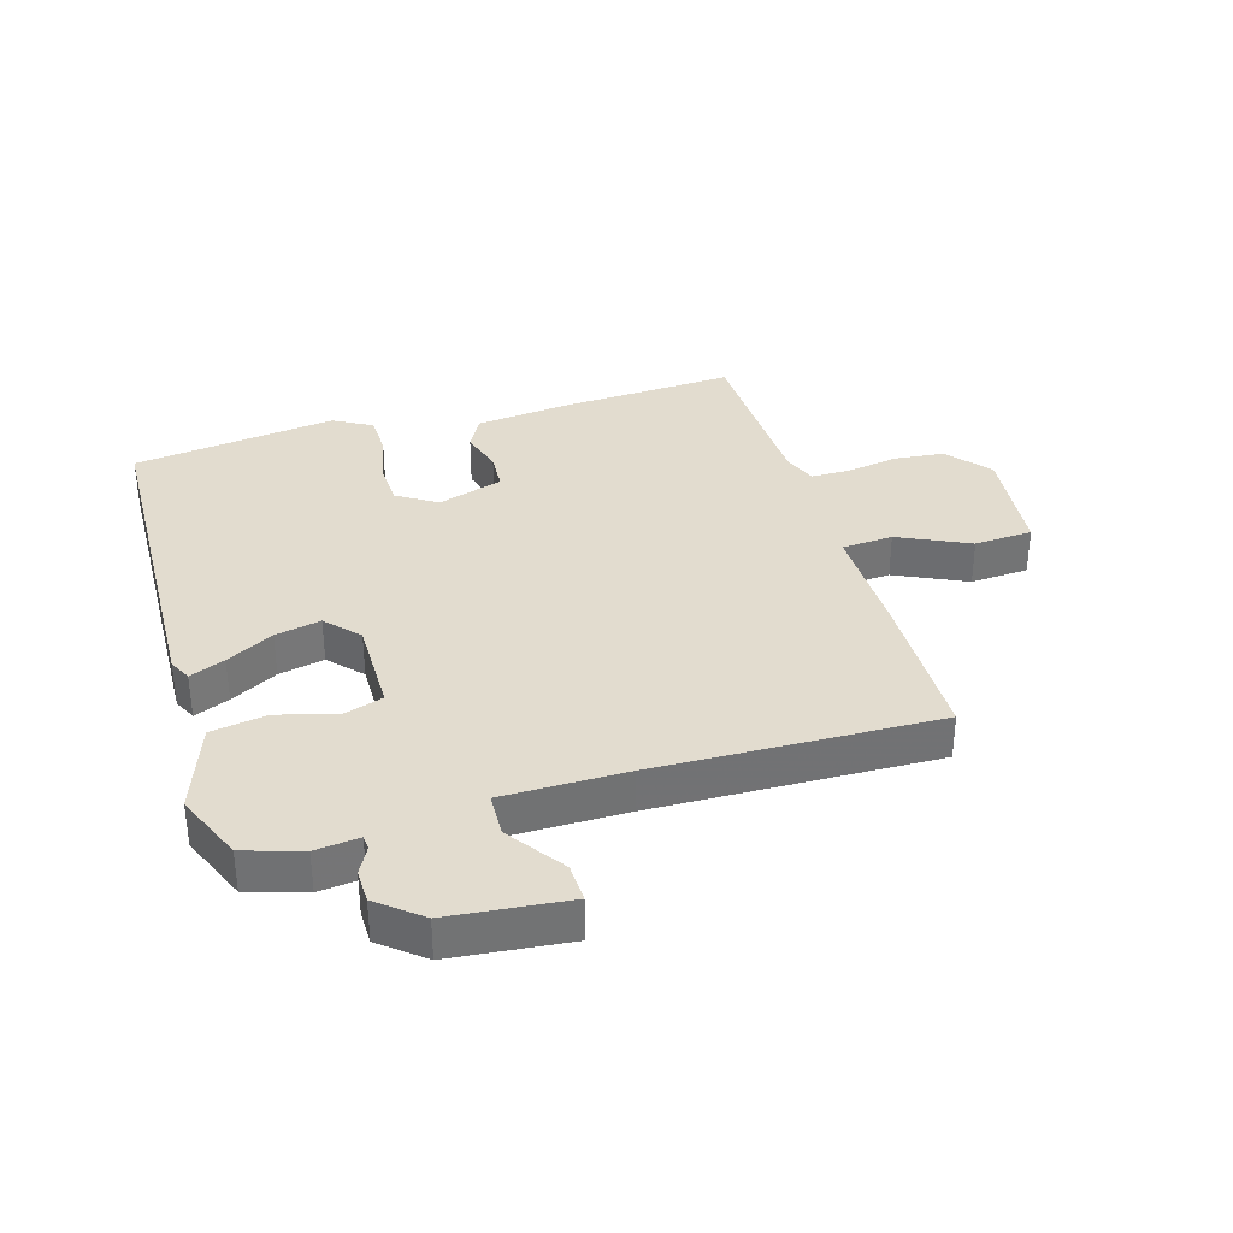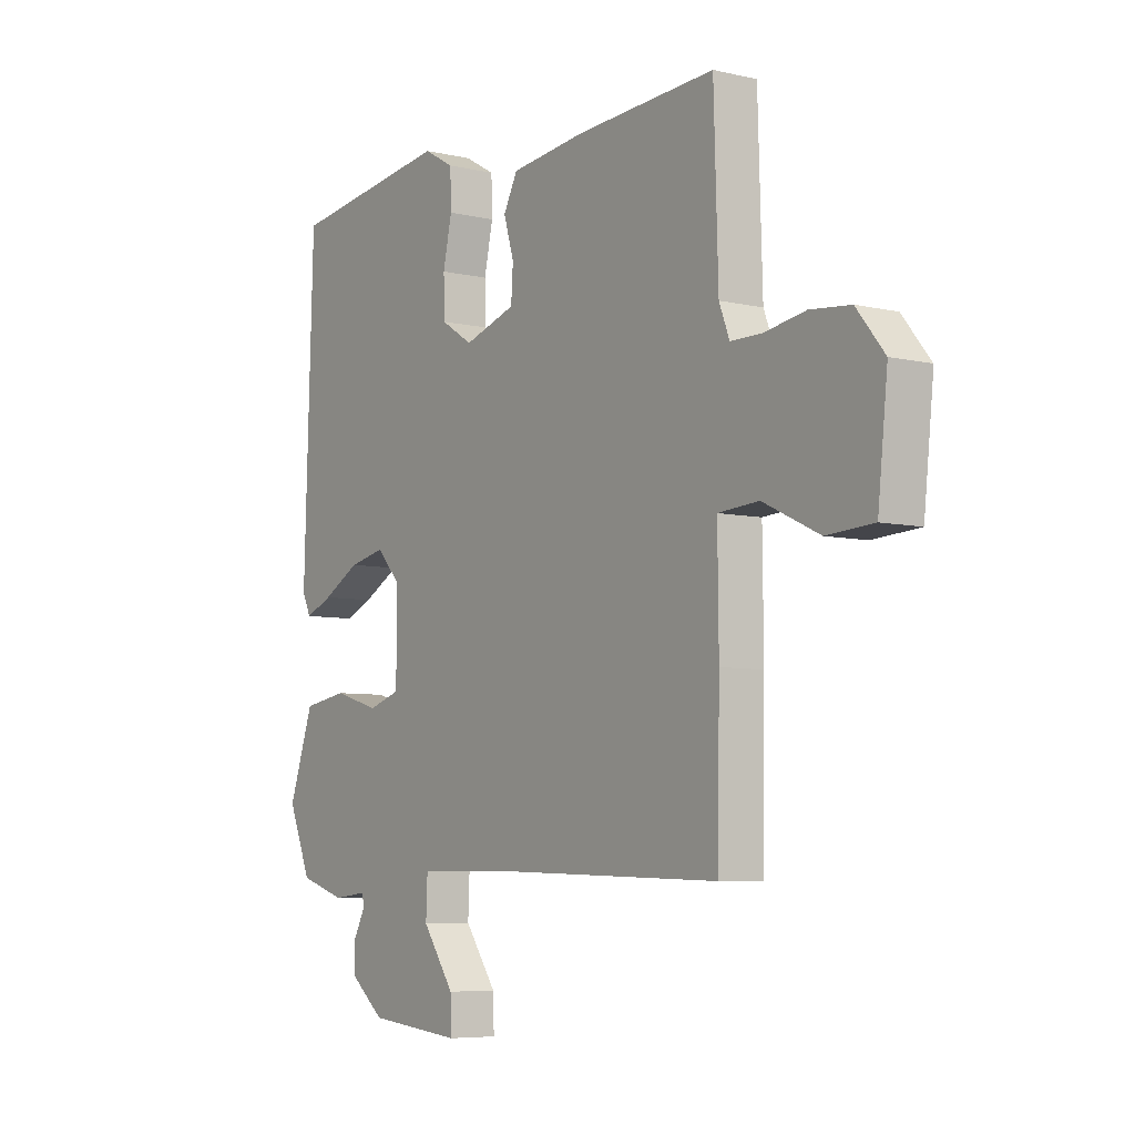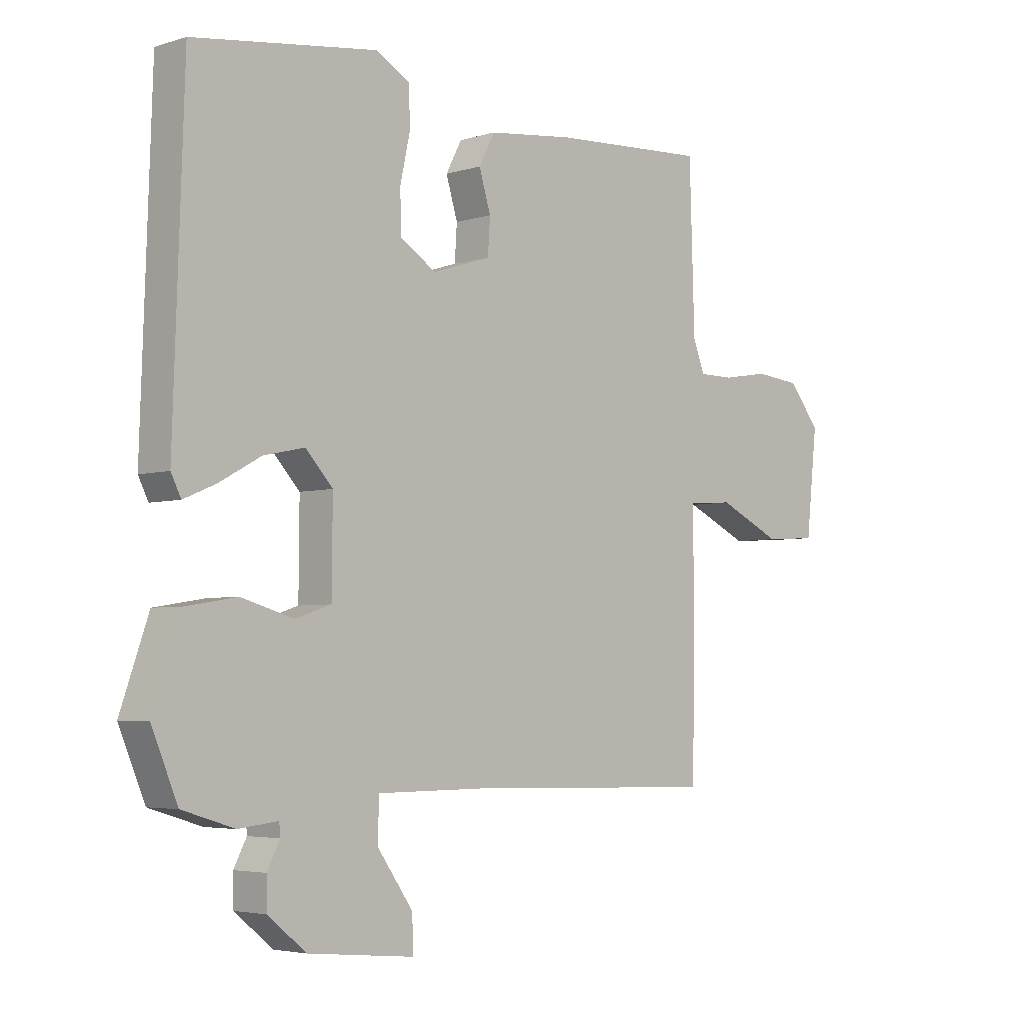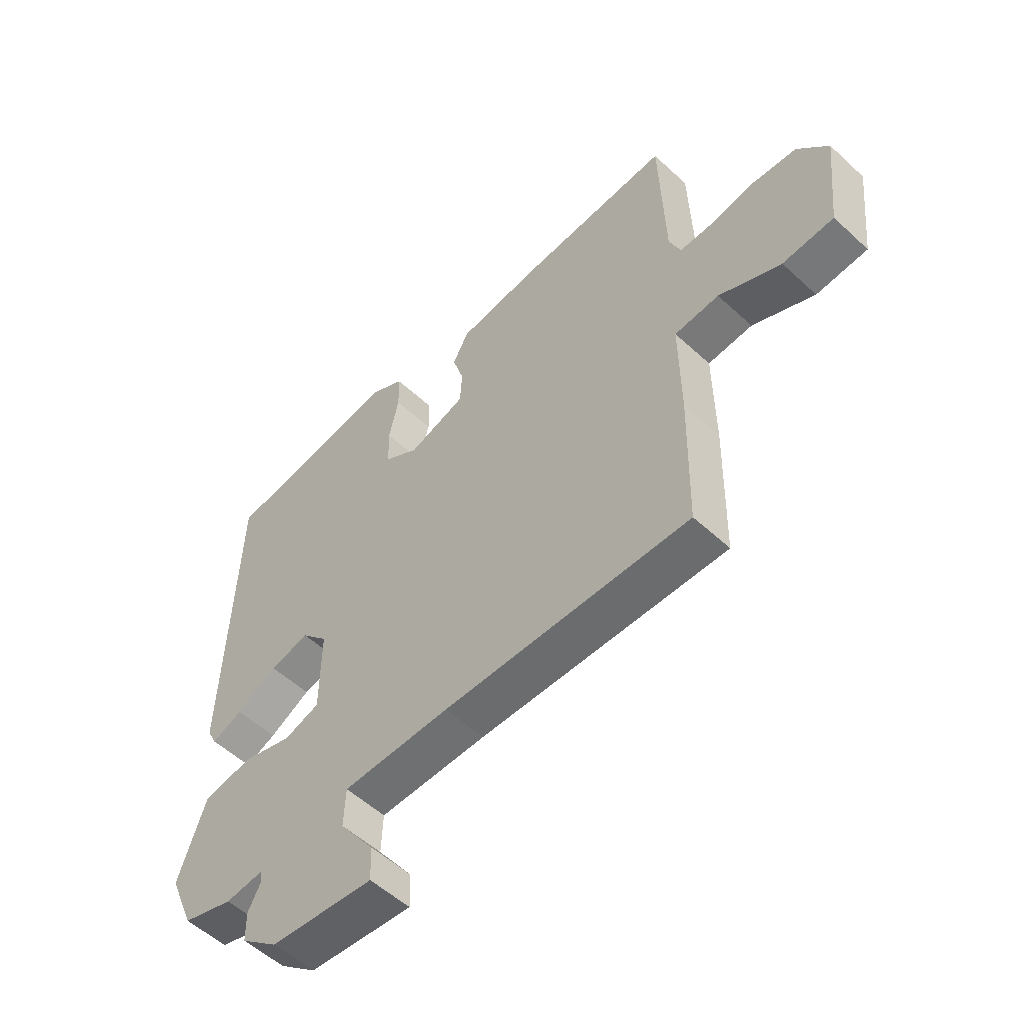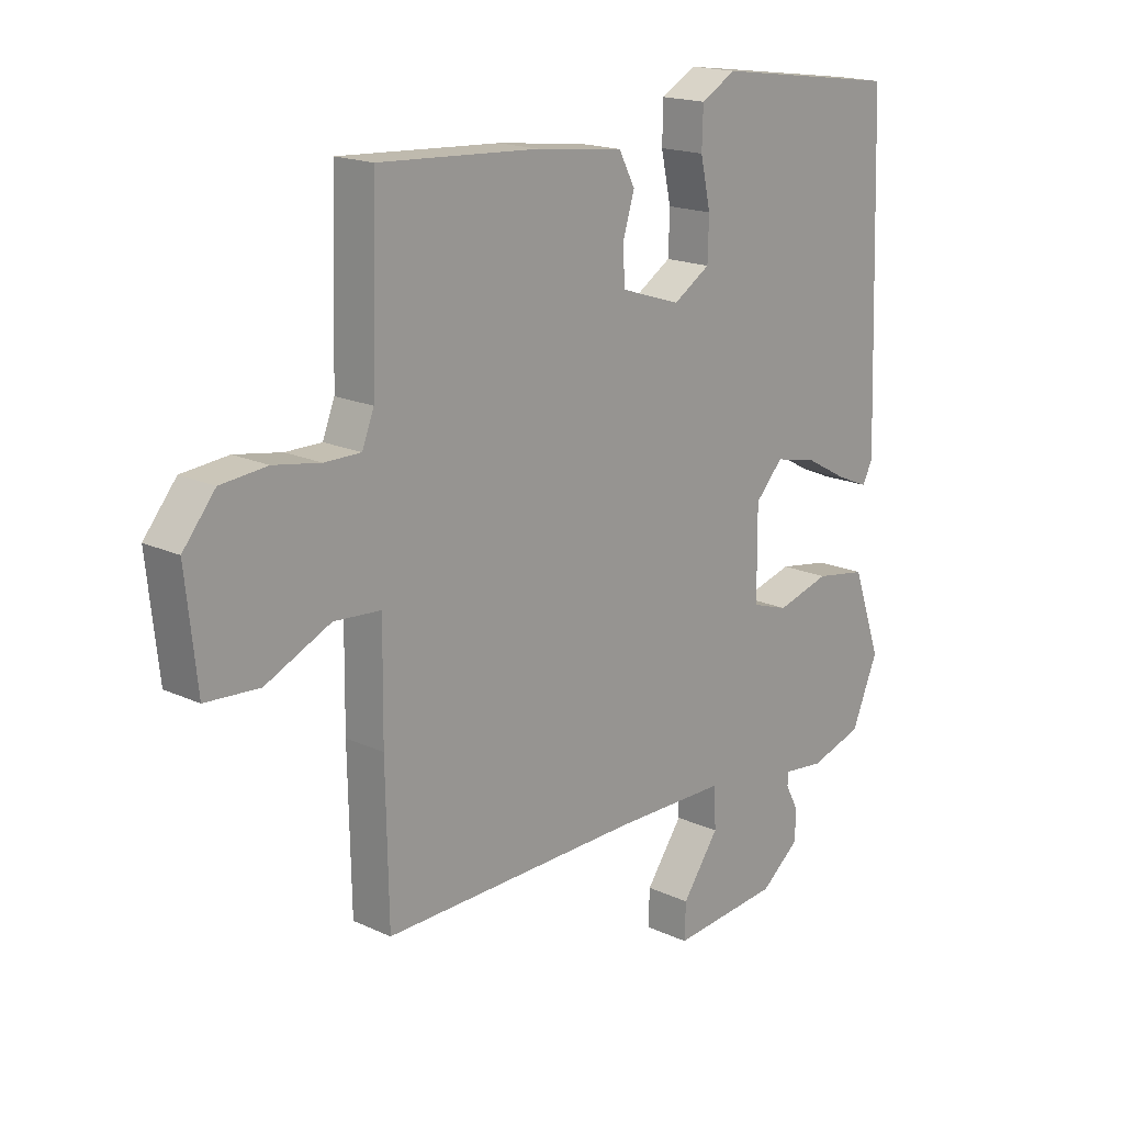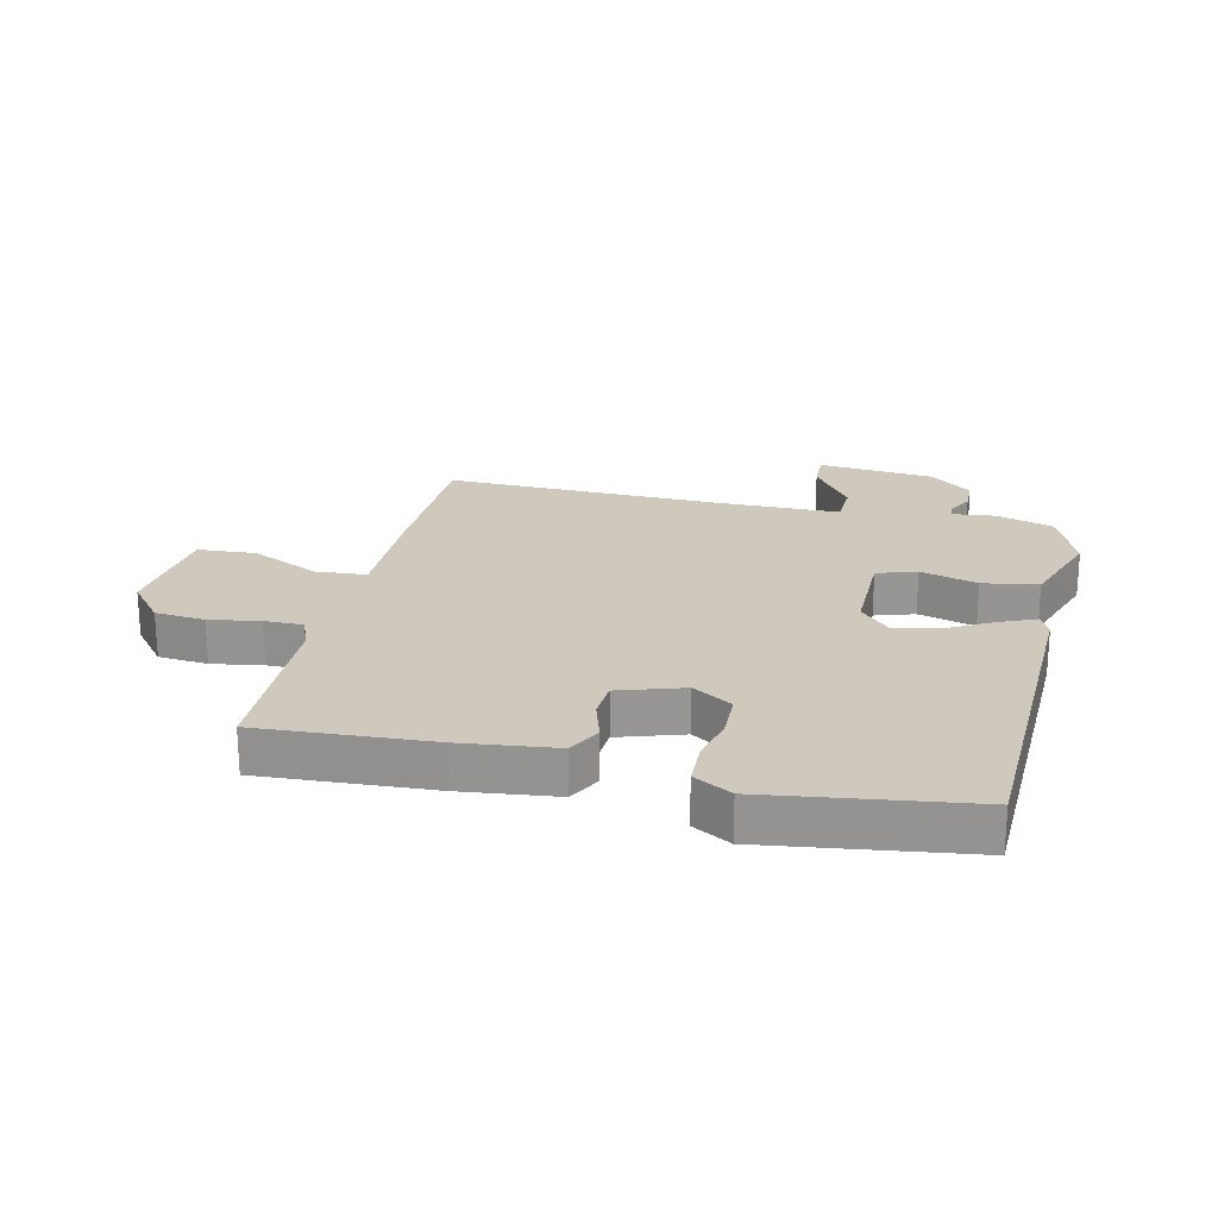
<metadata>
{"format":"obj","ext":"obj","renderer":"f3d","projection":"perspective","resolution":1024,"background":"white","views":[{"elev":34.7,"azim":163.5,"up":"+Y"},{"elev":-6.3,"azim":-124.9,"up":"+Z"},{"elev":-4.2,"azim":135.0,"up":"+Z"},{"elev":-54.6,"azim":-134.3,"up":"+Z"},{"elev":17.6,"azim":-47.5,"up":"+Z"},{"elev":22.4,"azim":12.9,"up":"+Y"}]}
</metadata>
<code>
v 0.5 0.07 0.5
v 0.519 0.07 -0.069
v 0.501 0.07 -0.105
v 0.444 0.07 -0.081
v 0.368 0.07 -0.039
v 0.294 0.07 -0.023
v 0.245 0.07 -0.076
v 0.246 0.07 -0.233
v 0.311 0.07 -0.254
v 0.405 0.07 -0.227
v 0.496 0.07 -0.242
v 0.547 0.07 -0.388
v 0.5 0.07 -0.5
v 0.406 0.07 -0.529
v 0.335 0.07 -0.521
v 0.333 0.07 -0.544
v 0.356 0.07 -0.588
v 0.355 0.07 -0.642
v 0.286 0.07 -0.698
v 0.094 0.07 -0.717
v 0.096 0.07 -0.654
v 0.161 0.07 -0.562
v 0.158 0.07 -0.49
v -0.042 0.07 -0.489
v -0.5 0.07 -0.5
v -0.505 0.07 -0.243
v -0.503 0.07 -0.055
v -0.586 0.07 -0.049
v -0.701 0.07 -0.103
v -0.796 0.07 -0.097
v -0.816 0.07 0.089
v -0.759 0.07 0.159
v -0.677 0.07 0.167
v -0.594 0.07 0.153
v -0.53 0.07 0.153
v -0.509 0.07 0.207
v -0.5 0.07 0.5
v -0.217 0.07 0.484
v -0.062 0.07 0.466
v -0.033 0.07 0.411
v -0.054 0.07 0.342
v -0.05 0.07 0.279
v 0.056 0.07 0.245
v 0.121 0.07 0.286
v 0.123 0.07 0.359
v 0.105 0.07 0.441
v 0.107 0.07 0.51
v 0.169 0.07 0.545
v 0.5 0 0.5
v 0.519 0 -0.069
v 0.501 0 -0.105
v 0.444 0 -0.081
v 0.368 0 -0.039
v 0.294 0 -0.023
v 0.245 0 -0.076
v 0.246 0 -0.233
v 0.311 0 -0.254
v 0.405 0 -0.227
v 0.496 0 -0.242
v 0.547 0 -0.388
v 0.5 0 -0.5
v 0.406 0 -0.529
v 0.335 0 -0.521
v 0.333 0 -0.544
v 0.356 0 -0.588
v 0.355 0 -0.642
v 0.286 0 -0.698
v 0.094 0 -0.717
v 0.096 0 -0.654
v 0.161 0 -0.562
v 0.158 0 -0.49
v -0.042 0 -0.489
v -0.5 0 -0.5
v -0.505 0 -0.243
v -0.503 0 -0.055
v -0.586 0 -0.049
v -0.701 0 -0.103
v -0.796 0 -0.097
v -0.816 0 0.089
v -0.759 0 0.159
v -0.677 0 0.167
v -0.594 0 0.153
v -0.53 0 0.153
v -0.509 0 0.207
v -0.5 0 0.5
v -0.217 0 0.484
v -0.062 0 0.466
v -0.033 0 0.411
v -0.054 0 0.342
v -0.05 0 0.279
v 0.056 0 0.245
v 0.121 0 0.286
v 0.123 0 0.359
v 0.105 0 0.441
v 0.107 0 0.51
v 0.169 0 0.545
f 3 4 5
f 2 3 5
f 1 2 5
f 48 1 5
f 47 48 5
f 46 47 5
f 45 46 5
f 44 45 5 6
f 43 44 6 7
f 42 43 7 8
f 39 40 41
f 38 39 41
f 37 38 41
f 36 37 41
f 35 36 41 42
f 32 33 34
f 31 32 34
f 30 31 34
f 29 30 34
f 28 29 34
f 27 28 34 35
f 24 25 26 27
f 35 42 8
f 27 35 8
f 24 27 8
f 23 24 8
f 20 21 22
f 19 20 22
f 18 19 22
f 17 18 22
f 16 17 22
f 23 8 9
f 22 23 9
f 16 22 9
f 15 16 9
f 13 14 15
f 12 13 15
f 11 12 15
f 10 11 15
f 9 10 15
f 53 52 51
f 53 51 50
f 53 50 49
f 53 49 96
f 53 96 95
f 53 95 94
f 53 94 93
f 54 53 93 92
f 55 54 92 91
f 56 55 91 90
f 89 88 87
f 89 87 86
f 89 86 85
f 89 85 84
f 90 89 84 83
f 82 81 80
f 82 80 79
f 82 79 78
f 82 78 77
f 82 77 76
f 83 82 76 75
f 75 74 73 72
f 56 90 83
f 56 83 75
f 56 75 72
f 56 72 71
f 70 69 68
f 70 68 67
f 70 67 66
f 70 66 65
f 70 65 64
f 57 56 71
f 57 71 70
f 57 70 64
f 57 64 63
f 63 62 61
f 63 61 60
f 63 60 59
f 63 59 58
f 63 58 57
f 1 49 50 2
f 2 50 51 3
f 3 51 52 4
f 4 52 53 5
f 5 53 54 6
f 6 54 55 7
f 7 55 56 8
f 8 56 57 9
f 9 57 58 10
f 10 58 59 11
f 11 59 60 12
f 12 60 61 13
f 13 61 62 14
f 14 62 63 15
f 15 63 64 16
f 16 64 65 17
f 17 65 66 18
f 18 66 67 19
f 19 67 68 20
f 20 68 69 21
f 21 69 70 22
f 22 70 71 23
f 23 71 72 24
f 24 72 73 25
f 25 73 74 26
f 26 74 75 27
f 27 75 76 28
f 28 76 77 29
f 29 77 78 30
f 30 78 79 31
f 31 79 80 32
f 32 80 81 33
f 33 81 82 34
f 34 82 83 35
f 35 83 84 36
f 36 84 85 37
f 37 85 86 38
f 38 86 87 39
f 39 87 88 40
f 40 88 89 41
f 41 89 90 42
f 42 90 91 43
f 43 91 92 44
f 44 92 93 45
f 45 93 94 46
f 46 94 95 47
f 47 95 96 48
f 48 96 49 1

</code>
